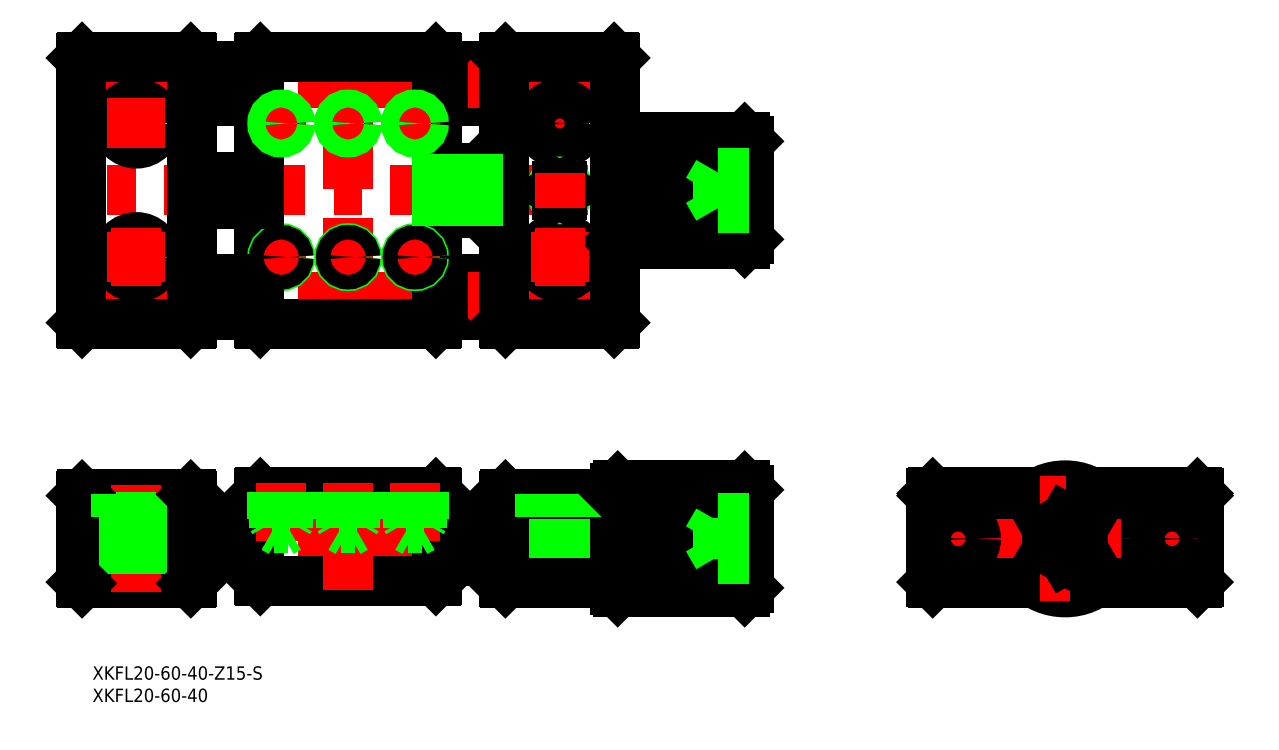
<metadata>
{"format":"dxf","ext":"dxf","renderer":"ezdxf+matplotlib","layout":"modelspace","background":"white","min_lineweight":24,"dpi":150}
</metadata>
<code>
0
SECTION
2
ENTITIES
0
INSERT
8
0
2
*U2
10
0
20
0
30
0
0
INSERT
8
0
2
*U3
10
0
20
0
30
0
0
LINE
8
0
10
-140.9
20
50.21
30
0
11
-125.9
21
50.21
31
0
0
LINE
8
0
10
-140.9
20
58.21
30
0
11
-125.9
21
58.21
31
0
0
LINE
8
0
10
-140.9
20
98.21
30
0
11
-125.9
21
98.21
31
0
0
LINE
8
0
10
-140.9
20
106.2
30
0
11
-125.9
21
106.2
31
0
0
LINE
8
CENTER
10
-222.9
20
54.21
30
0
11
-98.9
21
54.21
31
0
0
LINE
8
CENTER
10
-68.9
20
78.21
30
0
11
-222.9
21
78.21
31
0
0
LINE
8
CENTER
10
-222.9
20
102.2
30
0
11
-98.9
21
102.2
31
0
0
LINE
8
CENTER
10
-222.9
20
0
30
0
11
-68.9
21
0
31
0
0
LINE
8
0
10
-131.7
20
75.21
30
0
11
-140.9
21
75.21
31
0
0
LINE
8
0
10
-140.9
20
81.21
30
0
11
-131.7
21
81.21
31
0
0
LINE
8
0
10
-140.9
20
-4
30
0
11
-125.9
21
-4
31
0
0
LINE
8
0
10
-140.9
20
4
30
0
11
-125.9
21
4
31
0
0
LINE
8
0
10
-196.2
20
-10
30
0
11
-220.6
21
-10
31
0
0
LINE
8
0
10
-220.6
20
10
30
0
11
-196.2
21
10
31
0
0
LINE
8
0
10
-220.9
20
9.7
30
0
11
-220.9
21
-9.7
31
0
0
LINE
8
CENTER
10
-208.4
20
12
30
0
11
-208.4
21
-12
31
0
0
LINE
8
0
10
-211.1
20
4.8
30
0
11
-211.1
21
-10
31
0
0
LINE
8
0
10
-205.6
20
4.8
30
0
11
-205.6
21
-10
31
0
0
LINE
8
0
10
-220.6
20
-10
30
0
11
-220.9
21
-9.7
31
0
0
LINE
8
0
10
-220.9
20
9.7
30
0
11
-220.6
21
10
31
0
0
LINE
8
0
10
-212.9
20
4.8
30
0
11
-203.9
21
4.8
31
0
0
LINE
8
0
10
-212.9
20
10
30
0
11
-212.9
21
4.8
31
0
0
LINE
8
0
10
-203.9
20
4.8
30
0
11
-203.9
21
10
31
0
0
LINE
8
0
10
-195.9
20
9.7
30
0
11
-195.9
21
-9.7
31
0
0
LINE
8
0
10
-140.9
20
10.2
30
0
11
-140.9
21
-9.2
31
0
0
LINE
8
0
10
-180.9
20
10.2
30
0
11
-180.9
21
-9.2
31
0
0
LINE
8
0
10
-180.6
20
-9.5
30
0
11
-141.2
21
-9.5
31
0
0
LINE
8
0
10
-196.2
20
-10
30
0
11
-195.9
21
-9.7
31
0
0
LINE
8
0
10
-180.6
20
-9.5
30
0
11
-180.9
21
-9.2
31
0
0
LINE
8
0
10
-141.2
20
-9.5
30
0
11
-140.9
21
-9.2
31
0
0
LINE
8
0
10
-180.6
20
10.5
30
0
11
-141.2
21
10.5
31
0
0
LINE
8
0
10
-195.9
20
-4
30
0
11
-180.9
21
-4
31
0
0
LINE
8
0
10
-195.9
20
4
30
0
11
-180.9
21
4
31
0
0
LINE
8
0
10
-196.2
20
10
30
0
11
-195.9
21
9.7
31
0
0
LINE
8
0
10
-180.9
20
10.2
30
0
11
-180.6
21
10.5
31
0
0
LINE
8
0
10
-141.2
20
10.5
30
0
11
-140.9
21
10.2
31
0
0
LINE
8
0
10
-220.6
20
48.21
30
0
11
-196.2
21
48.21
31
0
0
LINE
8
0
10
-220.6
20
108.2
30
0
11
-196.2
21
108.2
31
0
0
LINE
8
0
10
-220.9
20
107.9
30
0
11
-220.9
21
48.51
31
0
0
LINE
8
CENTER
10
-208.4
20
99.71
30
0
11
-208.4
21
86.71
31
0
0
CIRCLE
8
0
10
-208.4
20
63.21
30
0
40
2.75
0
CIRCLE
8
0
10
-208.4
20
63.21
30
0
40
4.5
0
LINE
8
0
10
-220.6
20
48.21
30
0
11
-220.9
21
48.51
31
0
0
LINE
8
CENTER
10
-214.9
20
63.21
30
0
11
-201.9
21
63.21
31
0
0
CIRCLE
8
0
10
-208.4
20
93.21
30
0
40
2.75
0
CIRCLE
8
0
10
-208.4
20
93.21
30
0
40
4.5
0
LINE
8
CENTER
10
-214.9
20
93.21
30
0
11
-201.9
21
93.21
31
0
0
LINE
8
0
10
-220.6
20
108.2
30
0
11
-220.9
21
107.9
31
0
0
LINE
8
CENTER
10
-160.9
20
110.2
30
0
11
-160.9
21
46.21
31
0
0
LINE
8
0
10
-195.9
20
107.9
30
0
11
-195.9
21
48.51
31
0
0
LINE
8
0
10
-140.9
20
48.51
30
0
11
-140.9
21
107.9
31
0
0
LINE
8
0
10
-180.9
20
107.9
30
0
11
-180.9
21
48.51
31
0
0
LINE
8
0
10
-180.6
20
48.21
30
0
11
-141.2
21
48.21
31
0
0
LINE
8
CENTER
10
-175.9
20
67.21
30
0
11
-175.9
21
59.21
31
0
0
CIRCLE
8
0
10
-175.9
20
63.21
30
0
40
2
0
LINE
8
0
10
-195.9
20
50.21
30
0
11
-180.9
21
50.21
31
0
0
LINE
8
0
10
-195.9
20
58.21
30
0
11
-180.9
21
58.21
31
0
0
LINE
8
0
10
-196.2
20
48.21
30
0
11
-195.9
21
48.51
31
0
0
LINE
8
0
10
-180.6
20
48.21
30
0
11
-180.9
21
48.51
31
0
0
LINE
8
0
10
-195.9
20
75.75
30
0
11
-180.9
21
75.75
31
0
0
LINE
8
0
10
-195.9
20
80.67
30
0
11
-180.9
21
80.67
31
0
0
LINE
8
0
10
-195.9
20
75.21
30
0
11
-180.9
21
75.21
31
0
0
LINE
8
0
10
-180.9
20
81.21
30
0
11
-195.9
21
81.21
31
0
0
LINE
8
CENTER
10
-179.9
20
63.21
30
0
11
-171.9
21
63.21
31
0
0
CIRCLE
8
0
10
-175.9
20
63.21
30
0
40
1.621
0
LINE
8
CENTER
10
-160.9
20
66.62
30
0
11
-160.9
21
59.81
31
0
0
LINE
8
CENTER
10
-145.9
20
67.21
30
0
11
-145.9
21
59.21
31
0
0
CIRCLE
8
0
10
-145.9
20
63.21
30
0
40
2
0
CIRCLE
8
0
10
-160.9
20
63.21
30
0
40
2
0
LINE
8
0
10
-141.2
20
48.21
30
0
11
-140.9
21
48.51
31
0
0
LINE
8
CENTER
10
-149.9
20
63.21
30
0
11
-141.9
21
63.21
31
0
0
LINE
8
CENTER
10
-164.9
20
63.21
30
0
11
-156.9
21
63.21
31
0
0
CIRCLE
8
0
10
-160.9
20
63.21
30
0
40
1.621
0
CIRCLE
8
0
10
-145.9
20
63.21
30
0
40
1.621
0
LINE
8
0
10
-141.2
20
108.2
30
0
11
-180.6
21
108.2
31
0
0
LINE
8
0
10
-195.9
20
98.21
30
0
11
-180.9
21
98.21
31
0
0
LINE
8
0
10
-195.9
20
106.2
30
0
11
-180.9
21
106.2
31
0
0
LINE
8
CENTER
10
-175.9
20
97.21
30
0
11
-175.9
21
89.21
31
0
0
LINE
8
CENTER
10
-179.9
20
93.21
30
0
11
-171.9
21
93.21
31
0
0
CIRCLE
8
0
10
-175.9
20
93.21
30
0
40
1.621
0
CIRCLE
8
0
10
-175.9
20
93.21
30
0
40
2
0
LINE
8
0
10
-196.2
20
108.2
30
0
11
-195.9
21
107.9
31
0
0
LINE
8
0
10
-180.9
20
107.9
30
0
11
-180.6
21
108.2
31
0
0
LINE
8
CENTER
10
-149.9
20
93.21
30
0
11
-141.9
21
93.21
31
0
0
LINE
8
CENTER
10
-160.9
20
96.62
30
0
11
-160.9
21
89.81
31
0
0
LINE
8
CENTER
10
-164.9
20
93.21
30
0
11
-156.9
21
93.21
31
0
0
CIRCLE
8
0
10
-160.9
20
93.21
30
0
40
1.621
0
CIRCLE
8
0
10
-160.9
20
93.21
30
0
40
2
0
LINE
8
CENTER
10
-145.9
20
97.21
30
0
11
-145.9
21
89.21
31
0
0
CIRCLE
8
0
10
-145.9
20
93.21
30
0
40
1.621
0
CIRCLE
8
0
10
-145.9
20
93.21
30
0
40
2
0
LINE
8
0
10
-141.2
20
108.2
30
0
11
-140.9
21
107.9
31
0
0
CIRCLE
8
0
10
0
20
0
30
0
40
11
0
CIRCLE
8
0
10
0
20
0
30
0
40
12
0
LINE
8
CENTER
10
-32
20
0
30
0
11
32
21
0
31
0
0
LINE
8
0
10
-100.4
20
12
30
0
11
-100.4
21
-12
31
0
0
LINE
8
0
10
-100.9
20
11.5
30
0
11
-100.9
21
-11.5
31
0
0
LINE
8
0
10
-71.9
20
12
30
0
11
-71.9
21
-12
31
0
0
LINE
8
0
10
-70.9
20
11
30
0
11
-70.9
21
-11
31
0
0
LINE
8
CENTER
10
-113.4
20
12
30
0
11
-113.4
21
-12
31
0
0
LINE
8
0
10
-116.1
20
4.8
30
0
11
-116.1
21
-10
31
0
0
LINE
8
0
10
-110.6
20
4.8
30
0
11
-110.6
21
-10
31
0
0
LINE
8
0
10
-125.9
20
-9.7
30
0
11
-125.9
21
9.7
31
0
0
LINE
8
0
10
-100.9
20
9.7
30
0
11
-100.9
21
-9.7
31
0
0
LINE
8
0
10
-100.4
20
-11.5
30
0
11
-81.52
21
-11.5
31
0
0
LINE
8
0
10
-81.16
20
-11
30
0
11
-100.4
21
-11
31
0
0
LINE
8
0
10
-100.4
20
-10.5
30
0
11
-80.82
21
-10.5
31
0
0
LINE
8
0
10
-80.54
20
-10
30
0
11
-100.4
21
-10
31
0
0
LINE
8
0
10
-100.4
20
-9.5
30
0
11
-80.33
21
-9.5
31
0
0
LINE
8
0
10
-80.2
20
-9
30
0
11
-100.4
21
-9
31
0
0
LINE
8
0
10
-100.4
20
-8.5
30
0
11
-80.19
21
-8.5
31
0
0
LINE
8
0
10
-80.27
20
-8
30
0
11
-100.4
21
-8
31
0
0
LINE
8
0
10
-71.9
20
-12
30
0
11
-100.4
21
-12
31
0
0
LINE
8
0
10
-101.2
20
-10
30
0
11
-125.6
21
-10
31
0
0
LINE
8
0
10
-125.6
20
-10
30
0
11
-125.9
21
-9.7
31
0
0
LINE
8
0
10
-100.4
20
-12
30
0
11
-100.9
21
-11.5
31
0
0
LINE
8
0
10
-101.2
20
-10
30
0
11
-100.9
21
-9.7
31
0
0
LINE
8
0
10
-71.9
20
-12
30
0
11
-70.9
21
-11
31
0
0
LINE
8
0
10
-100.4
20
-7
30
0
11
-80.56
21
-7
31
0
0
LINE
8
0
10
-80.82
20
-6
30
0
11
-100.4
21
-6
31
0
0
LINE
8
0
10
-80.94
20
-5
30
0
11
-100.4
21
-5
31
0
0
LINE
8
0
10
-100.4
20
-4
30
0
11
-80.99
21
-4
31
0
0
LINE
8
0
10
-81.01
20
-3
30
0
11
-100.4
21
-3
31
0
0
LINE
8
0
10
-100.4
20
-2
30
0
11
-81.03
21
-2
31
0
0
LINE
8
0
10
-81.03
20
-1
30
0
11
-100.4
21
-1
31
0
0
LINE
8
0
10
-100.4
20
1
30
0
11
-81.02
21
1
31
0
0
LINE
8
0
10
-80.99
20
2
30
0
11
-100.4
21
2
31
0
0
LINE
8
0
10
-100.4
20
3
30
0
11
-80.94
21
3
31
0
0
LINE
8
0
10
-80.84
20
4
30
0
11
-100.4
21
4
31
0
0
LINE
8
0
10
-100.4
20
5
30
0
11
-80.2
21
5
31
0
0
LINE
8
0
10
-79.1
20
6
30
0
11
-100.4
21
6
31
0
0
LINE
8
0
10
-100.4
20
7
30
0
11
-77.68
21
7
31
0
0
LINE
8
0
10
-76.13
20
8
30
0
11
-100.4
21
8
31
0
0
LINE
8
0
10
-100.4
20
8.5
30
0
11
-75.31
21
8.5
31
0
0
LINE
8
0
10
-74.48
20
9
30
0
11
-100.4
21
9
31
0
0
LINE
8
0
10
-100.4
20
9.5
30
0
11
-73.63
21
9.5
31
0
0
LINE
8
0
10
-72.77
20
10
30
0
11
-100.4
21
10
31
0
0
LINE
8
0
10
-100.4
20
10.5
30
0
11
-71.9
21
10.5
31
0
0
LINE
8
0
10
-71.9
20
11
30
0
11
-100.4
21
11
31
0
0
LINE
8
0
10
-100.4
20
11.5
30
0
11
-71.9
21
11.5
31
0
0
LINE
8
0
10
-100.4
20
12
30
0
11
-71.9
21
12
31
0
0
LINE
8
0
10
-117.9
20
4.8
30
0
11
-108.9
21
4.8
31
0
0
LINE
8
0
10
-125.6
20
10
30
0
11
-101.2
21
10
31
0
0
LINE
8
0
10
-126.9
20
5
30
0
11
-126.9
21
4
31
0
0
LINE
8
0
10
-131.7
20
4.7
30
0
11
-131.7
21
4
31
0
0
LINE
8
0
10
-131.4
20
-5
30
0
11
-125.9
21
-5
31
0
0
LINE
8
0
10
-131.7
20
-4.7
30
0
11
-131.4
21
-5
31
0
0
LINE
8
0
10
-131.7
20
-4
30
0
11
-131.7
21
-4.7
31
0
0
LINE
8
0
10
-126.9
20
-4
30
0
11
-126.9
21
-5
31
0
0
LINE
8
0
10
-125.9
20
9.7
30
0
11
-125.6
21
10
31
0
0
LINE
8
0
10
-131.4
20
5
30
0
11
-125.9
21
5
31
0
0
LINE
8
0
10
-131.4
20
5
30
0
11
-131.7
21
4.7
31
0
0
LINE
8
0
10
-117.9
20
10
30
0
11
-117.9
21
4.8
31
0
0
LINE
8
0
10
-108.9
20
4.8
30
0
11
-108.9
21
10
31
0
0
LINE
8
0
10
-100.9
20
9.7
30
0
11
-101.2
21
10
31
0
0
LINE
8
0
10
-100.4
20
12
30
0
11
-100.9
21
11.5
31
0
0
LINE
8
0
10
-70.9
20
11
30
0
11
-71.9
21
12
31
0
0
LINE
8
0
10
-30
20
10.2
30
0
11
-30
21
-9.7
31
0
0
LINE
8
0
10
-29.7
20
-10
30
0
11
-6.633
21
-10
31
0
0
LINE
8
0
10
-29.7
20
-10
30
0
11
-30
21
-9.7
31
0
0
LINE
8
0
10
-29.7
20
10
30
0
11
-6.633
21
10
31
0
0
LINE
8
0
10
-29.7
20
10.5
30
0
11
-5.809
21
10.5
31
0
0
LINE
8
CENTER
10
-24
20
6
30
0
11
-24
21
-6
31
0
0
CIRCLE
8
0
10
-24
20
0
30
0
40
4
0
LINE
8
0
10
-29.7
20
10
30
0
11
-30
21
9.7
31
0
0
LINE
8
0
10
-29.7
20
10.5
30
0
11
-30
21
10.2
31
0
0
LINE
8
CENTER
10
0
20
14
30
0
11
0
21
-14
31
0
0
LINE
8
0
10
30
20
10.2
30
0
11
30
21
-9.7
31
0
0
LINE
8
0
10
6.633
20
-10
30
0
11
29.7
21
-10
31
0
0
LINE
8
0
10
29.7
20
-10
30
0
11
30
21
-9.7
31
0
0
LINE
8
0
10
6.633
20
10
30
0
11
29.7
21
10
31
0
0
LINE
8
0
10
5.809
20
10.5
30
0
11
29.7
21
10.5
31
0
0
LINE
8
CENTER
10
24
20
6
30
0
11
24
21
-6
31
0
0
CIRCLE
8
0
10
24
20
0
30
0
40
4
0
LINE
8
0
10
29.7
20
10
30
0
11
30
21
9.7
31
0
0
LINE
8
0
10
29.7
20
10.5
30
0
11
30
21
10.2
31
0
0
LINE
8
0
10
-100.4
20
90.21
30
0
11
-100.4
21
66.21
31
0
0
LINE
8
0
10
-100.9
20
89.71
30
0
11
-100.9
21
66.71
31
0
0
LINE
8
0
10
-71.9
20
90.21
30
0
11
-71.9
21
66.21
31
0
0
LINE
8
0
10
-70.9
20
89.21
30
0
11
-70.9
21
67.21
31
0
0
LINE
8
0
10
-100.9
20
107.9
30
0
11
-100.9
21
48.51
31
0
0
LINE
8
0
10
-125.9
20
107.9
30
0
11
-125.9
21
48.51
31
0
0
LINE
8
0
10
-100.4
20
66.71
30
0
11
-81.52
21
66.71
31
0
0
LINE
8
0
10
-81.16
20
67.21
30
0
11
-100.4
21
67.21
31
0
0
LINE
8
0
10
-100.4
20
67.71
30
0
11
-80.82
21
67.71
31
0
0
LINE
8
0
10
-80.54
20
68.21
30
0
11
-100.4
21
68.21
31
0
0
LINE
8
0
10
-100.4
20
68.71
30
0
11
-80.33
21
68.71
31
0
0
LINE
8
0
10
-80.2
20
69.21
30
0
11
-100.4
21
69.21
31
0
0
LINE
8
0
10
-100.4
20
69.71
30
0
11
-80.19
21
69.71
31
0
0
LINE
8
0
10
-80.27
20
70.21
30
0
11
-100.4
21
70.21
31
0
0
LINE
8
0
10
-100.4
20
71.21
30
0
11
-80.56
21
71.21
31
0
0
LINE
8
0
10
-80.82
20
72.21
30
0
11
-100.4
21
72.21
31
0
0
LINE
8
0
10
-80.94
20
73.21
30
0
11
-100.4
21
73.21
31
0
0
LINE
8
0
10
-100.4
20
74.21
30
0
11
-80.99
21
74.21
31
0
0
LINE
8
0
10
-81.01
20
75.21
30
0
11
-100.4
21
75.21
31
0
0
LINE
8
0
10
-100.4
20
76.21
30
0
11
-81.03
21
76.21
31
0
0
LINE
8
0
10
-81.03
20
77.21
30
0
11
-100.4
21
77.21
31
0
0
LINE
8
0
10
-100.4
20
79.21
30
0
11
-81.02
21
79.21
31
0
0
LINE
8
0
10
-80.99
20
80.21
30
0
11
-100.4
21
80.21
31
0
0
LINE
8
0
10
-100.4
20
81.21
30
0
11
-80.94
21
81.21
31
0
0
LINE
8
0
10
-80.84
20
82.21
30
0
11
-100.4
21
82.21
31
0
0
LINE
8
0
10
-100.4
20
83.21
30
0
11
-80.2
21
83.21
31
0
0
LINE
8
0
10
-71.9
20
66.21
30
0
11
-100.4
21
66.21
31
0
0
LINE
8
CENTER
10
-113.4
20
99.71
30
0
11
-113.4
21
86.71
31
0
0
CIRCLE
8
0
10
-113.4
20
63.21
30
0
40
2.75
0
CIRCLE
8
0
10
-113.4
20
63.21
30
0
40
4.5
0
LINE
8
0
10
-125.6
20
48.21
30
0
11
-101.2
21
48.21
31
0
0
LINE
8
0
10
-125.6
20
48.21
30
0
11
-125.9
21
48.51
31
0
0
LINE
8
0
10
-101.2
20
48.21
30
0
11
-100.9
21
48.51
31
0
0
LINE
8
CENTER
10
-119.9
20
63.21
30
0
11
-106.9
21
63.21
31
0
0
LINE
8
0
10
-126.9
20
83.21
30
0
11
-126.9
21
73.21
31
0
0
LINE
8
0
10
-131.7
20
82.91
30
0
11
-131.7
21
73.51
31
0
0
LINE
8
0
10
-131.4
20
73.21
30
0
11
-125.9
21
73.21
31
0
0
LINE
8
0
10
-131.7
20
73.51
30
0
11
-131.4
21
73.21
31
0
0
LINE
8
0
10
-131.4
20
83.21
30
0
11
-125.9
21
83.21
31
0
0
LINE
8
0
10
-131.7
20
82.91
30
0
11
-131.4
21
83.21
31
0
0
LINE
8
0
10
-100.4
20
66.21
30
0
11
-100.9
21
66.71
31
0
0
LINE
8
0
10
-71.9
20
66.21
30
0
11
-70.9
21
67.21
31
0
0
LINE
8
0
10
-79.1
20
84.21
30
0
11
-100.4
21
84.21
31
0
0
LINE
8
0
10
-100.4
20
85.21
30
0
11
-77.68
21
85.21
31
0
0
LINE
8
0
10
-76.13
20
86.21
30
0
11
-100.4
21
86.21
31
0
0
LINE
8
0
10
-100.4
20
86.71
30
0
11
-75.31
21
86.71
31
0
0
LINE
8
0
10
-74.48
20
87.21
30
0
11
-100.4
21
87.21
31
0
0
LINE
8
0
10
-100.4
20
87.71
30
0
11
-73.63
21
87.71
31
0
0
LINE
8
0
10
-72.77
20
88.21
30
0
11
-100.4
21
88.21
31
0
0
LINE
8
0
10
-100.4
20
88.71
30
0
11
-71.9
21
88.71
31
0
0
LINE
8
0
10
-71.9
20
89.21
30
0
11
-100.4
21
89.21
31
0
0
LINE
8
0
10
-100.4
20
89.71
30
0
11
-71.9
21
89.71
31
0
0
LINE
8
0
10
-100.4
20
90.21
30
0
11
-71.9
21
90.21
31
0
0
LINE
8
CENTER
10
-119.9
20
93.21
30
0
11
-106.9
21
93.21
31
0
0
CIRCLE
8
0
10
-113.4
20
93.21
30
0
40
2.75
0
CIRCLE
8
0
10
-113.4
20
93.21
30
0
40
4.5
0
LINE
8
0
10
-100.4
20
90.21
30
0
11
-100.9
21
89.71
31
0
0
LINE
8
0
10
-125.6
20
108.2
30
0
11
-101.2
21
108.2
31
0
0
LINE
8
0
10
-125.6
20
108.2
30
0
11
-125.9
21
107.9
31
0
0
LINE
8
0
10
-101.2
20
108.2
30
0
11
-100.9
21
107.9
31
0
0
LINE
8
0
10
-70.9
20
89.21
30
0
11
-71.9
21
90.21
31
0
0
LINE
8
0
10
-140.9
20
80.67
30
0
11
-131.7
21
80.67
31
0
0
LINE
8
0
10
-140.9
20
75.75
30
0
11
-131.7
21
75.75
31
0
0
LINE
8
CENTER
10
-208.4
20
69.71
30
0
11
-208.4
21
56.71
31
0
0
CIRCLE
8
0
10
-113.4
20
78.21
30
0
40
1.621
0
CIRCLE
8
0
10
-113.4
20
78.21
30
0
40
2
0
LINE
8
CENTER
10
-4
20
0
30
0
11
4
21
0
31
0
0
LINE
8
0
10
-80.21
20
78.21
30
0
11
-77.9
21
82.21
31
0
0
LINE
8
0
10
-80.21
20
78.21
30
0
11
-77.9
21
74.21
31
0
0
LINE
8
0
10
-4.1e-15
20
-4.619
30
0
11
4
21
-2.309
31
0
0
LINE
8
0
10
4
20
-2.309
30
0
11
4
21
2.309
31
0
0
LINE
8
0
10
4
20
2.309
30
0
11
-3.6e-15
21
4.619
31
0
0
LINE
8
0
10
-3.6e-15
20
4.619
30
0
11
-4
21
2.309
31
0
0
LINE
8
0
10
-4
20
2.309
30
0
11
-4
21
-2.309
31
0
0
LINE
8
0
10
-4
20
-2.309
30
0
11
-4.1e-15
21
-4.619
31
0
0
LINE
8
0
10
-77.9
20
4.619
30
0
11
-77.9
21
-4.619
31
0
0
LINE
8
0
10
-77.9
20
-4.619
30
0
11
-70.9
21
-4.619
31
0
0
LINE
8
0
10
-77.9
20
-2.309
30
0
11
-70.9
21
-2.309
31
0
0
LINE
8
0
10
-77.9
20
2.309
30
0
11
-70.9
21
2.309
31
0
0
LINE
8
0
10
-77.9
20
4.619
30
0
11
-70.9
21
4.619
31
0
0
LINE
8
0
10
-70.9
20
78.21
30
0
11
-77.9
21
78.21
31
0
0
LINE
8
0
10
-70.9
20
82.21
30
0
11
-77.9
21
82.21
31
0
0
LINE
8
0
10
-70.9
20
74.21
30
0
11
-77.9
21
74.21
31
0
0
LINE
8
0
10
-77.9
20
82.21
30
0
11
-77.9
21
74.21
31
0
0
LINE
8
CENTER
10
-160.9
20
12.5
30
0
11
-160.9
21
-11.5
31
0
0
LINE
8
CENTER
10
-175.9
20
12.5
30
0
11
-175.9
21
-0.5359
31
0
0
LINE
8
0
10
-173.9
20
10.5
30
0
11
-173.9
21
4.5
31
0
0
LINE
8
0
10
-174.3
20
10.5
30
0
11
-174.3
21
2.4
31
0
0
LINE
8
0
10
-177.5
20
10.5
30
0
11
-177.5
21
2.4
31
0
0
LINE
8
0
10
-177.9
20
10.5
30
0
11
-177.9
21
4.5
31
0
0
LINE
8
0
10
-177.9
20
4.5
30
0
11
-177.5
21
3.844
31
0
0
LINE
8
0
10
-173.9
20
4.5
30
0
11
-174.3
21
3.844
31
0
0
LINE
8
0
10
-174.3
20
2.4
30
0
11
-175.9
21
1.464
31
0
0
LINE
8
0
10
-177.5
20
2.4
30
0
11
-175.9
21
1.464
31
0
0
LINE
8
0
10
-174.3
20
2.4
30
0
11
-177.5
21
2.4
31
0
0
LINE
8
0
10
-173.9
20
4.5
30
0
11
-177.9
21
4.5
31
0
0
LINE
8
CENTER
10
-145.9
20
12.5
30
0
11
-145.9
21
-0.5359
31
0
0
LINE
8
0
10
-143.9
20
10.5
30
0
11
-143.9
21
4.5
31
0
0
LINE
8
0
10
-144.3
20
10.5
30
0
11
-144.3
21
2.4
31
0
0
LINE
8
0
10
-147.5
20
10.5
30
0
11
-147.5
21
2.4
31
0
0
LINE
8
0
10
-147.9
20
10.5
30
0
11
-147.9
21
4.5
31
0
0
LINE
8
0
10
-147.9
20
4.5
30
0
11
-147.5
21
3.844
31
0
0
LINE
8
0
10
-143.9
20
4.5
30
0
11
-144.3
21
3.844
31
0
0
LINE
8
0
10
-144.3
20
2.4
30
0
11
-145.9
21
1.464
31
0
0
LINE
8
0
10
-147.5
20
2.4
30
0
11
-145.9
21
1.464
31
0
0
LINE
8
0
10
-144.3
20
2.4
30
0
11
-147.5
21
2.4
31
0
0
LINE
8
0
10
-143.9
20
4.5
30
0
11
-147.9
21
4.5
31
0
0
LINE
8
0
10
-158.9
20
10.5
30
0
11
-158.9
21
4.5
31
0
0
LINE
8
0
10
-159.3
20
10.5
30
0
11
-159.3
21
2.4
31
0
0
LINE
8
0
10
-162.5
20
10.5
30
0
11
-162.5
21
2.4
31
0
0
LINE
8
0
10
-162.9
20
10.5
30
0
11
-162.9
21
4.5
31
0
0
LINE
8
0
10
-162.9
20
4.5
30
0
11
-162.5
21
3.844
31
0
0
LINE
8
0
10
-158.9
20
4.5
30
0
11
-159.3
21
3.844
31
0
0
LINE
8
0
10
-159.3
20
2.4
30
0
11
-160.9
21
1.464
31
0
0
LINE
8
0
10
-162.5
20
2.4
30
0
11
-160.9
21
1.464
31
0
0
LINE
8
0
10
-159.3
20
2.4
30
0
11
-162.5
21
2.4
31
0
0
LINE
8
0
10
-158.9
20
4.5
30
0
11
-162.9
21
4.5
31
0
0
LINE
8
0
10
-114
20
79.21
30
0
11
-114.6
21
78.21
31
0
0
LINE
8
0
10
-114.6
20
78.21
30
0
11
-114
21
77.21
31
0
0
LINE
8
0
10
-114
20
77.21
30
0
11
-112.8
21
77.21
31
0
0
LINE
8
0
10
-112.8
20
77.21
30
0
11
-112.2
21
78.21
31
0
0
LINE
8
0
10
-112.2
20
78.21
30
0
11
-112.8
21
79.21
31
0
0
LINE
8
0
10
-112.8
20
79.21
30
0
11
-114
21
79.21
31
0
0
LINE
8
CENTER
10
-113.4
20
69.71
30
0
11
-113.4
21
56.71
31
0
0
LINE
8
CENTER
10
-113.4
20
82.21
30
0
11
-113.4
21
74.21
31
0
0
LINE
8
0
10
-80.21
20
4.998e-11
30
0
11
-77.9
21
4
31
0
0
LINE
8
0
10
-80.21
20
4.998e-11
30
0
11
-77.9
21
-4
31
0
0
ENDSEC
0
EOF

</code>
